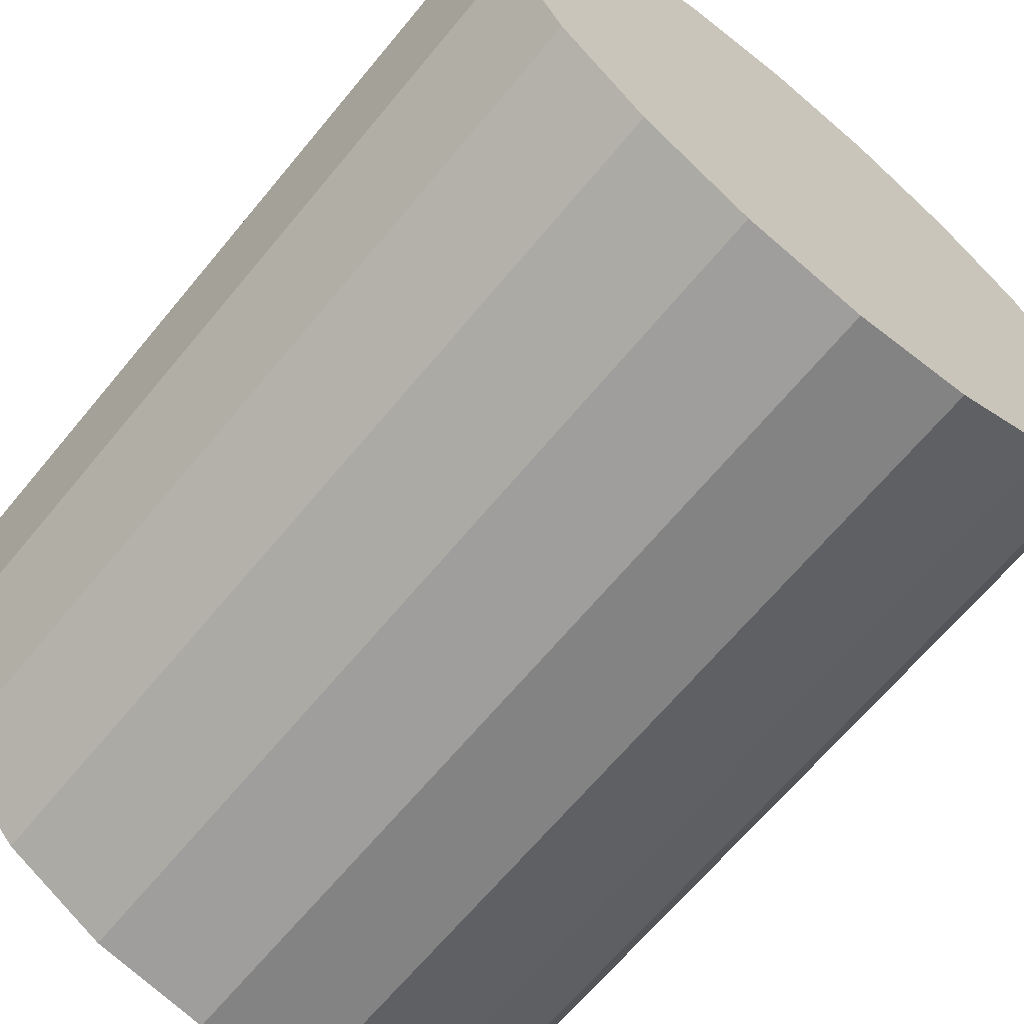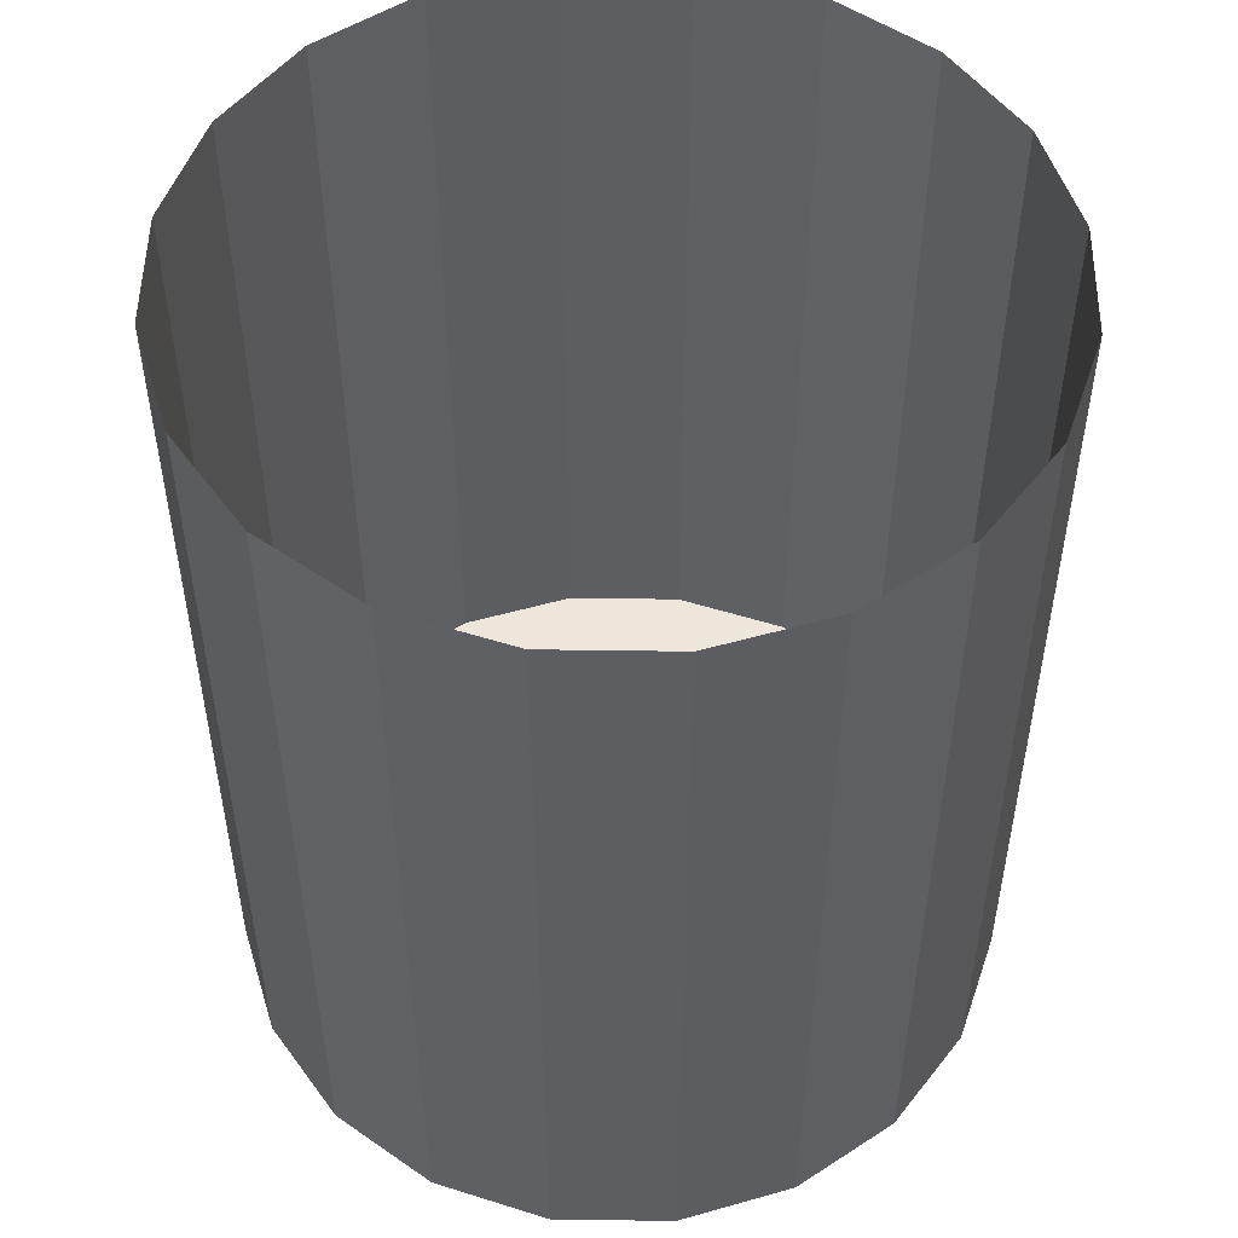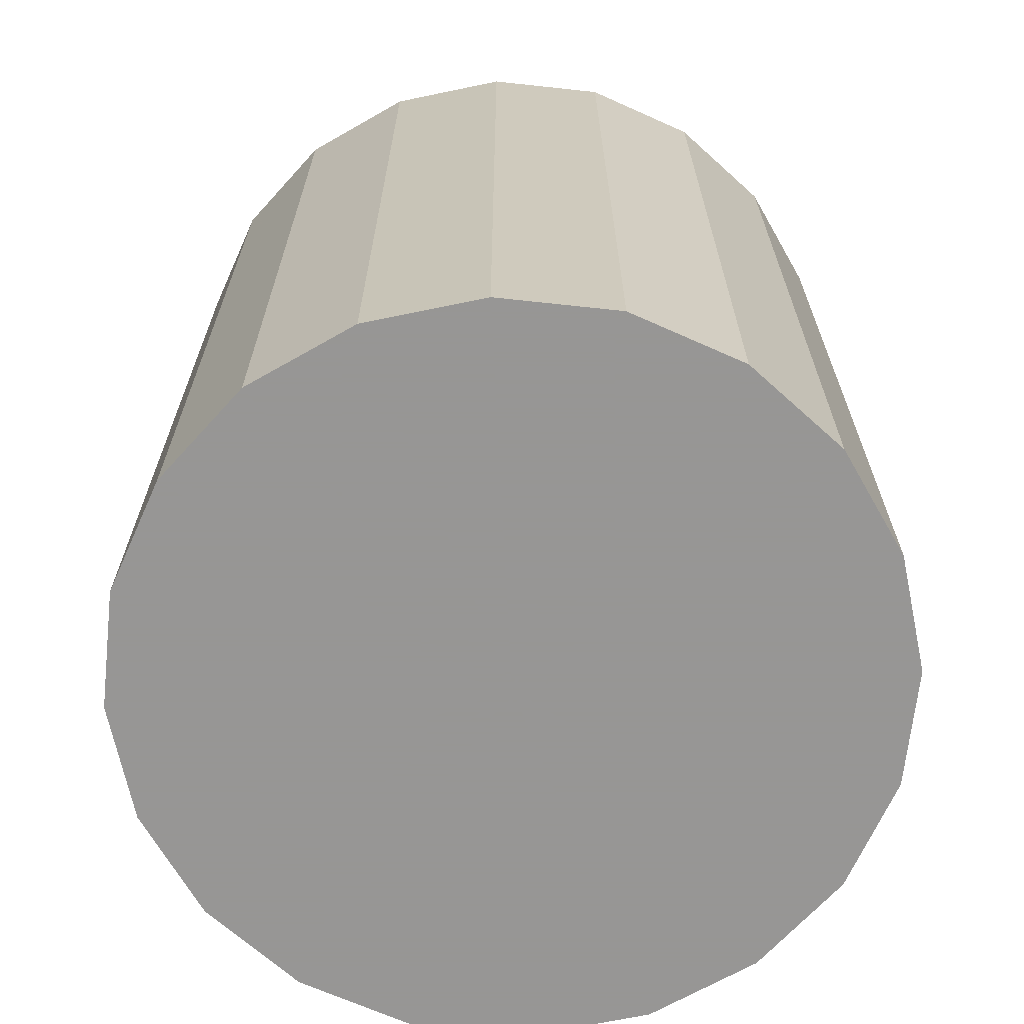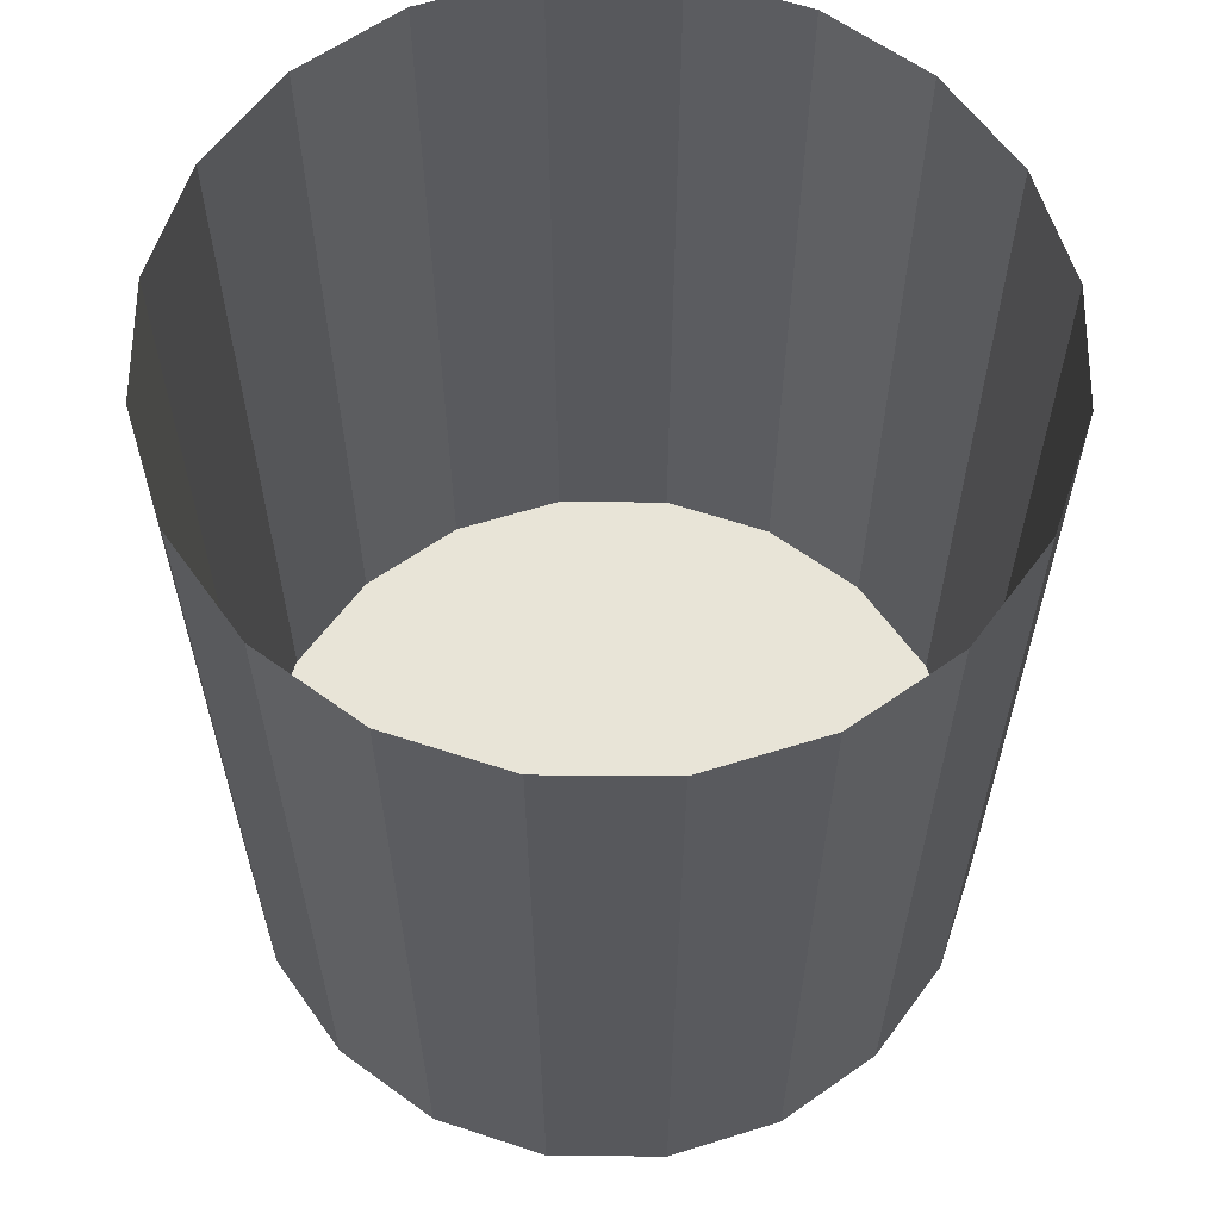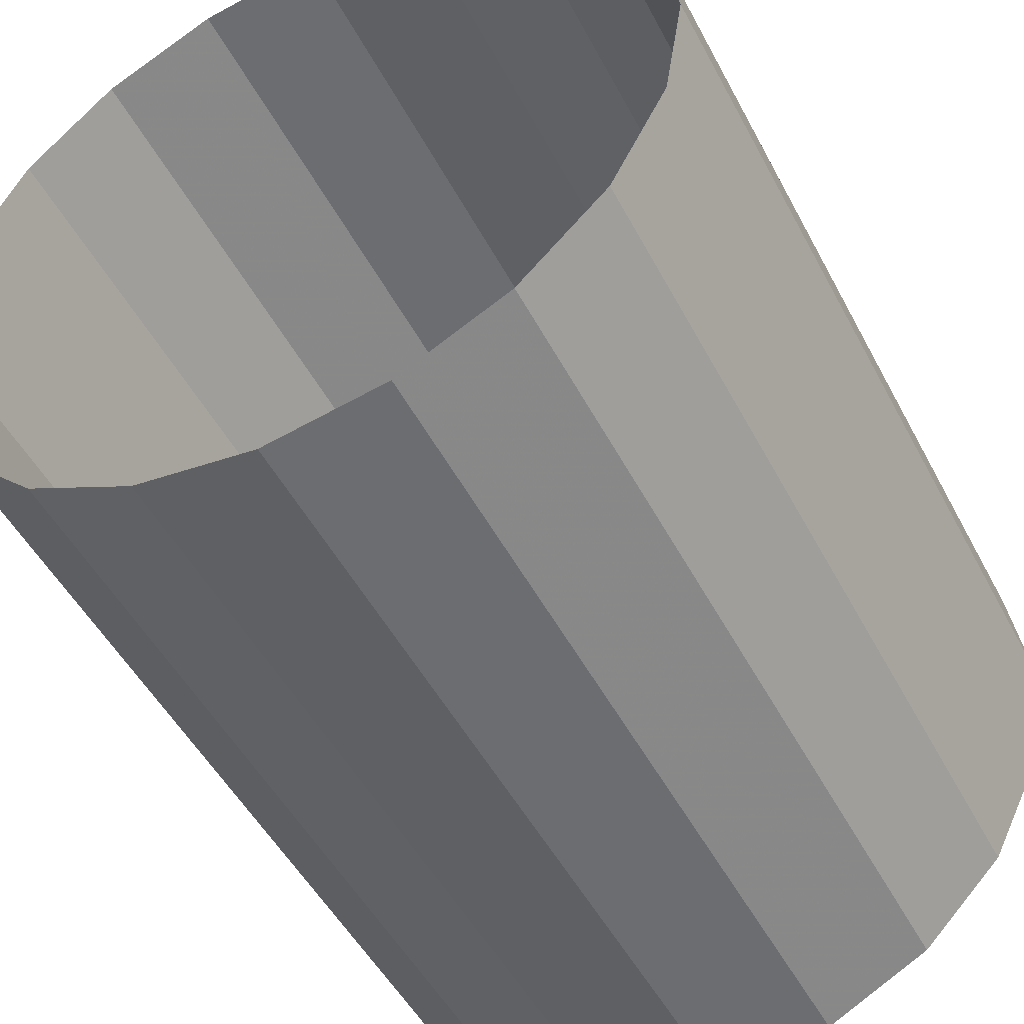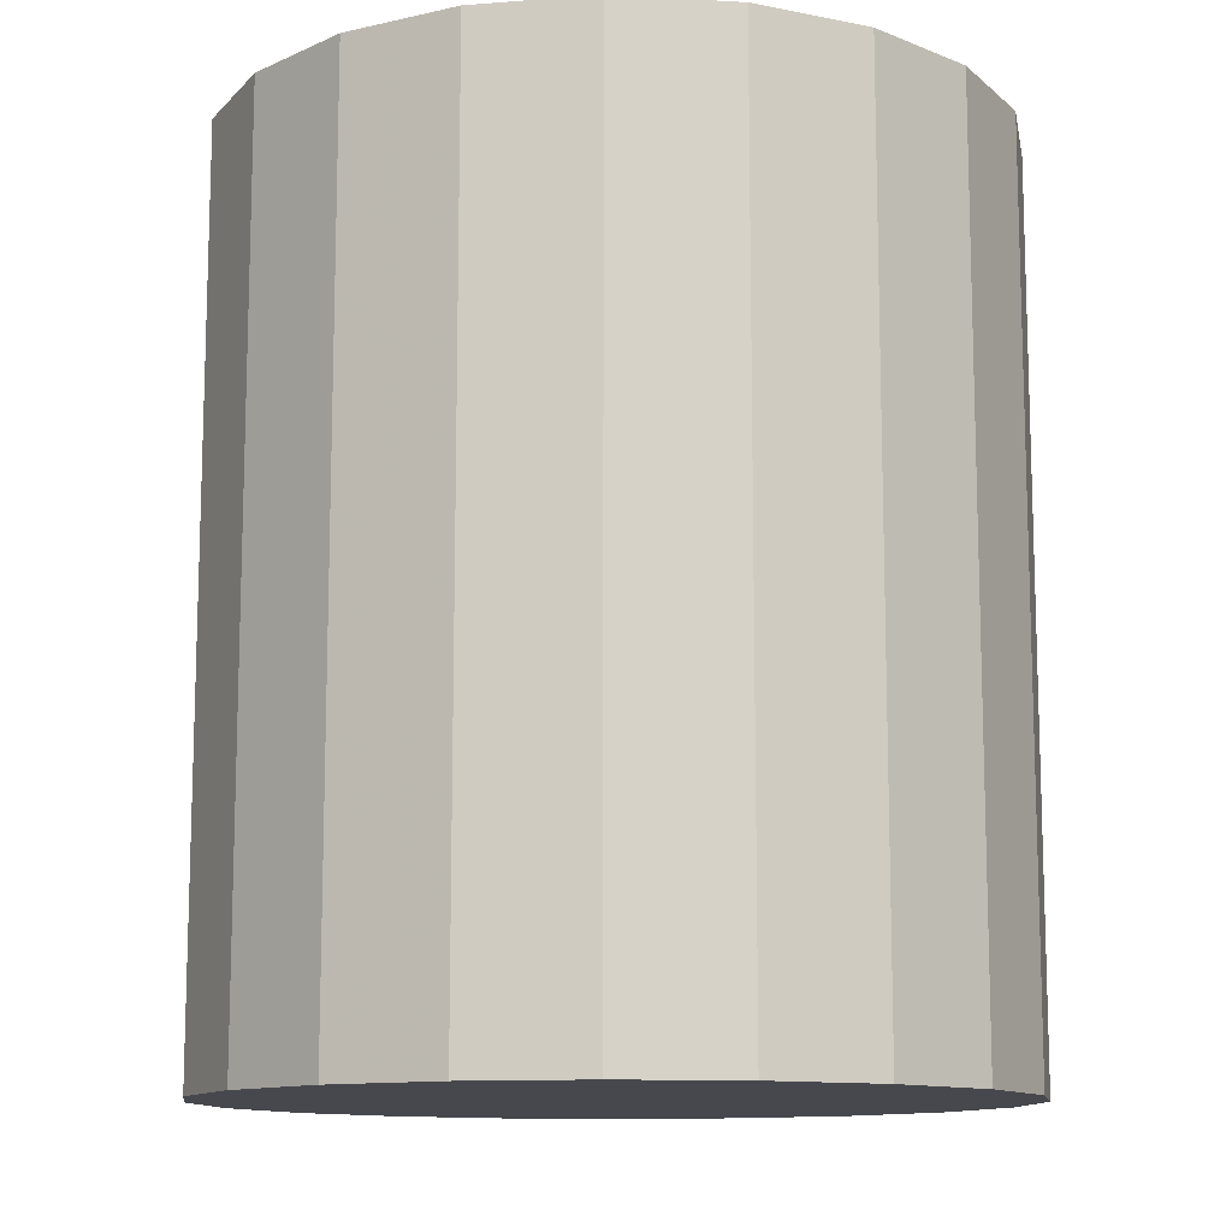
<metadata>
{"format":"obj","ext":"obj","renderer":"f3d","projection":"perspective","resolution":1024,"background":"white","views":[{"elev":-66.5,"azim":-39.6,"up":"+Z"},{"elev":51.5,"azim":-152.1,"up":"+Y"},{"elev":-67.8,"azim":146.8,"up":"+Y"},{"elev":61.3,"azim":-80.5,"up":"+Y"},{"elev":-49.5,"azim":-153.1,"up":"+Z"},{"elev":-11.9,"azim":73.5,"up":"+Y"}]}
</metadata>
<code>
v  0 -80.47 223.4
v  69.04 -80.47 212.5
v  0 432.2 223.4
v  69.04 432.2 212.5
v  131.3 -80.47 180.8
v  131.3 432.2 180.8
v  180.8 -80.47 131.3
v  180.8 432.2 131.3
v  212.5 -80.47 69.04
v  212.5 432.2 69.04
v  223.4 -80.47 -0
v  223.4 432.2 -0
v  0 -80.47 -0
v  -69.04 -80.47 212.5
v  -69.04 432.2 212.5
v  -131.3 -80.47 180.8
v  -131.3 432.2 180.8
v  -180.8 -80.47 131.3
v  -180.8 432.2 131.3
v  -212.5 -80.47 69.04
v  -212.5 432.2 69.04
v  -223.4 -80.47 -0
v  -223.4 432.2 -0
v  0 -80.47 -223.4
v  0 432.2 -223.4
v  69.04 -80.47 -212.5
v  69.04 432.2 -212.5
v  131.3 -80.47 -180.8
v  131.3 432.2 -180.8
v  180.8 -80.47 -131.3
v  180.8 432.2 -131.3
v  212.5 -80.47 -69.04
v  212.5 432.2 -69.04
v  -69.04 -80.47 -212.5
v  -69.04 432.2 -212.5
v  -131.3 -80.47 -180.8
v  -131.3 432.2 -180.8
v  -180.8 -80.47 -131.3
v  -180.8 432.2 -131.3
v  -212.5 -80.47 -69.04
v  -212.5 432.2 -69.04
g polySurface59
f 1 2 3
f 3 2 4
f 2 5 4
f 4 5 6
f 5 7 6
f 6 7 8
f 7 9 8
f 8 9 10
f 9 11 10
f 10 11 12
f 2 1 13
f 5 2 13
f 7 5 13
f 9 7 13
f 11 9 13
f 1 3 14
f 14 3 15
f 14 15 16
f 16 15 17
f 16 17 18
f 18 17 19
f 18 19 20
f 20 19 21
f 20 21 22
f 22 21 23
f 14 13 1
f 16 13 14
f 18 13 16
f 20 13 18
f 22 13 20
f 24 25 26
f 26 25 27
f 26 27 28
f 28 27 29
f 28 29 30
f 30 29 31
f 30 31 32
f 32 31 33
f 32 33 11
f 11 33 12
f 26 13 24
f 28 13 26
f 30 13 28
f 32 13 30
f 11 13 32
f 24 34 25
f 25 34 35
f 34 36 35
f 35 36 37
f 36 38 37
f 37 38 39
f 38 40 39
f 39 40 41
f 40 22 41
f 41 22 23
f 34 24 13
f 36 34 13
f 38 36 13
f 40 38 13
f 22 40 13

</code>
